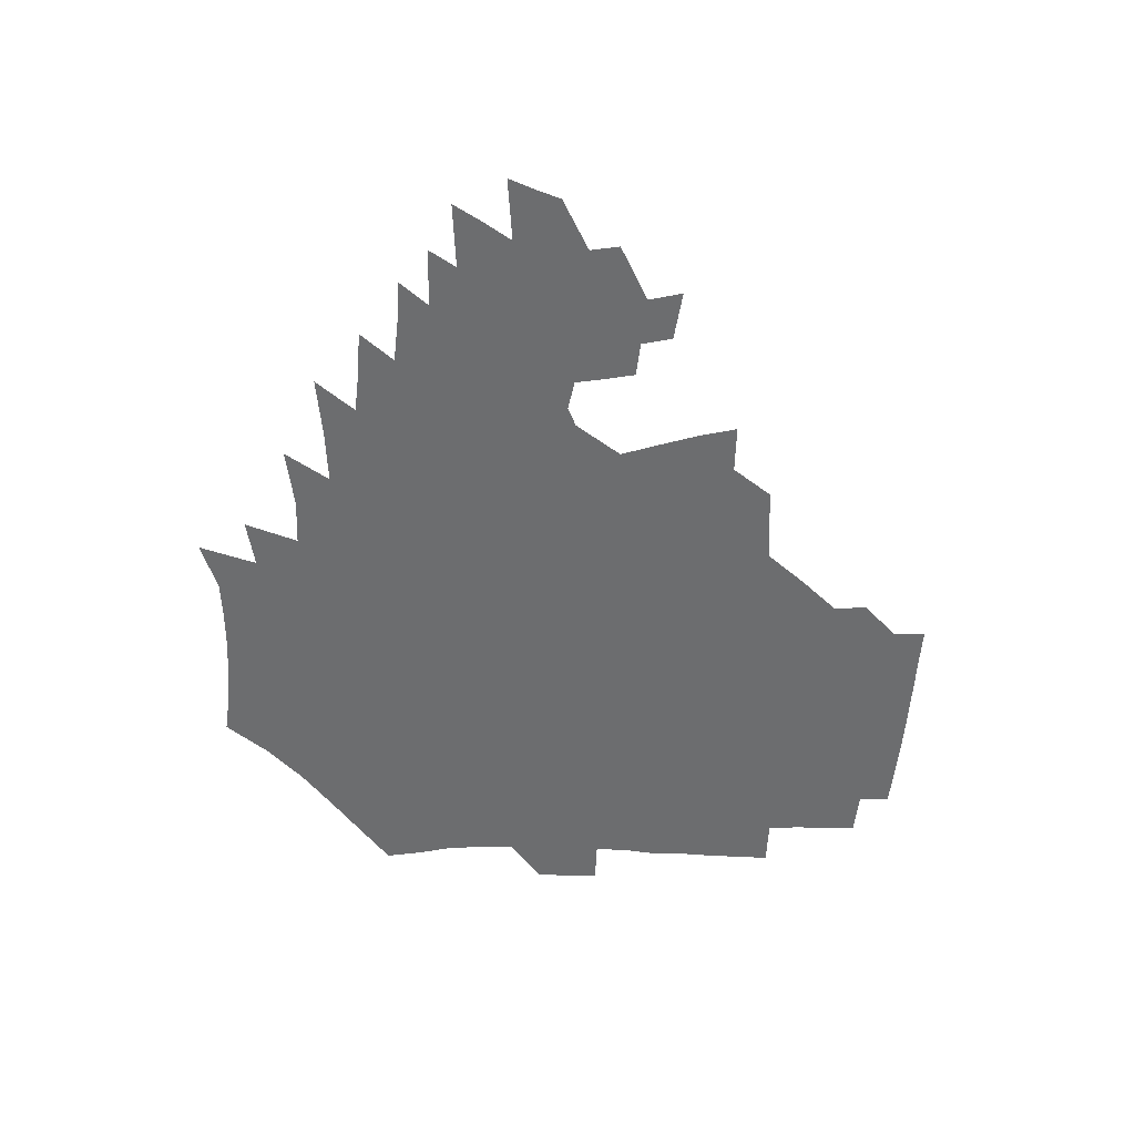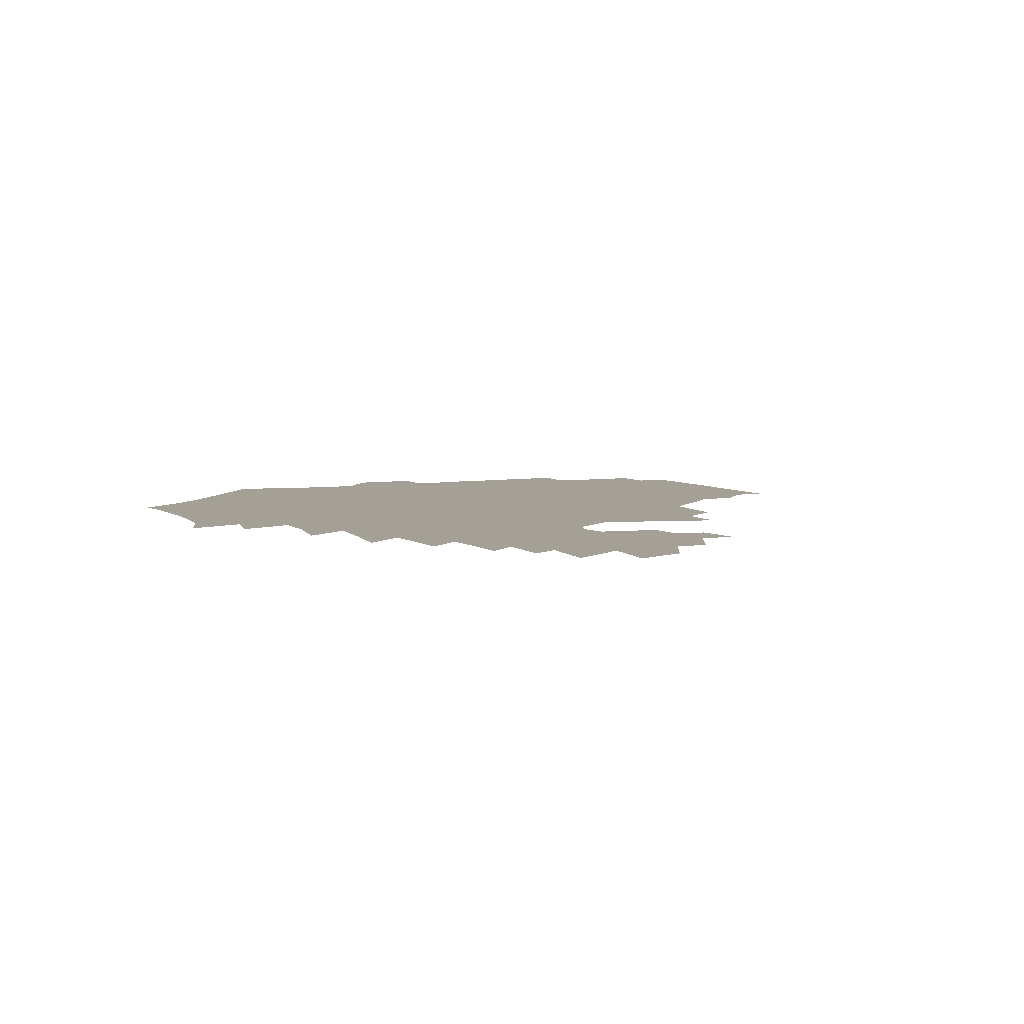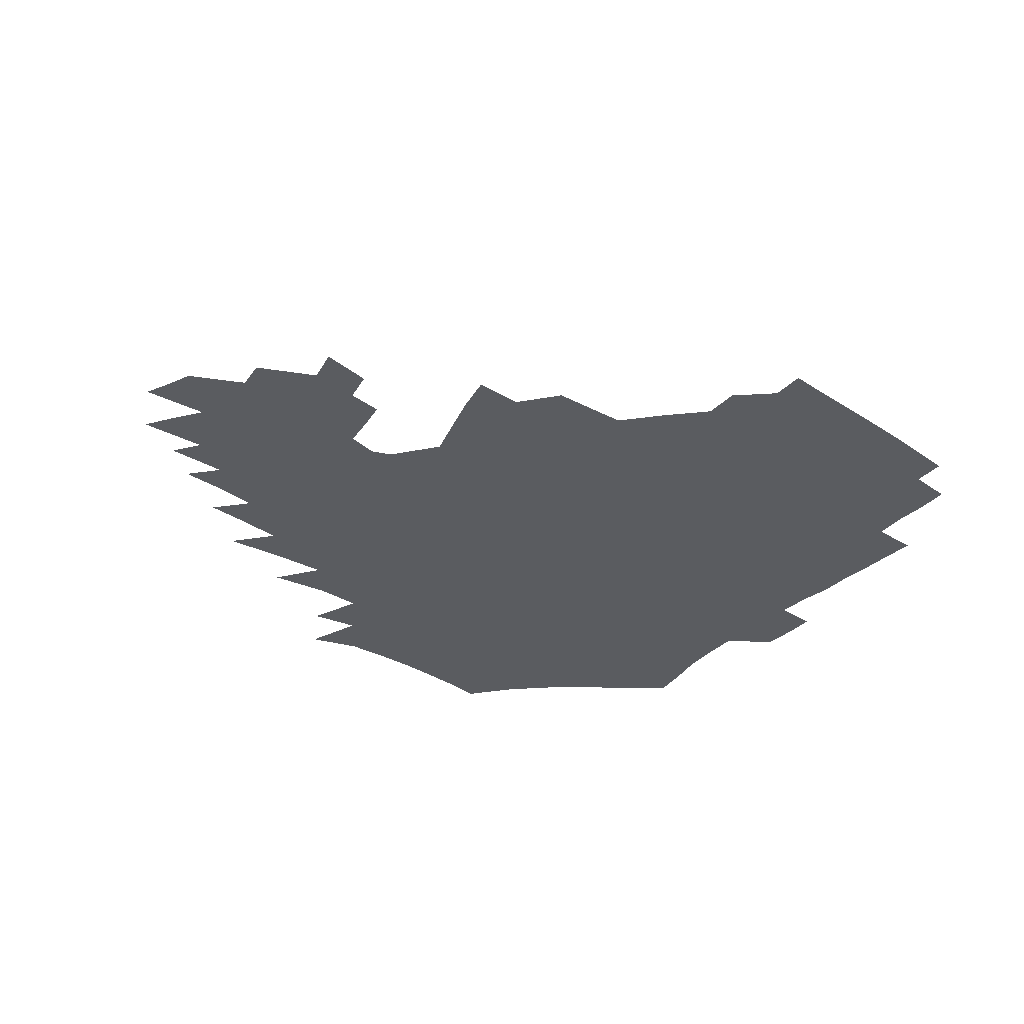
<metadata>
{"format":"obj","ext":"obj","renderer":"f3d","projection":"perspective","resolution":1024,"background":"white","views":[{"elev":-53.9,"azim":89.2,"up":"+Z"},{"elev":5.8,"azim":66.2,"up":"+Z"},{"elev":-34.4,"azim":141.8,"up":"+Z"}]}
</metadata>
<code>
v 188.4 254.2 0
v 187.8 268.8 0
v 188.2 283 0
v 200.7 176.4 0
v 203 192 0
v 206.5 208.5 0
v 207.5 224.3 0
v 208 239.7 0
v 207 254.6 0
v 207.1 269.2 0
v 206.8 283.6 0
v 206.2 298.4 0
v 204 313.4 0
v 204.1 328.2 0
v 202.9 342.8 0
v 202.5 356.9 0
v 201.7 370.6 0
v 217.9 163.2 0
v 219.4 178.5 0
v 222.5 194.8 0
v 224.5 210.4 0
v 227.6 226.3 0
v 228.4 240.9 0
v 226.1 255.4 0
v 225.9 270 0
v 225.2 284.7 0
v 224.7 299.3 0
v 224.2 314.1 0
v 223 328.8 0
v 223 343.3 0
v 223.4 357.4 0
v 222.4 371.1 0
v 223.4 385.4 0
v 222.9 399.6 0
v 223.6 413.6 0
v 236.1 149.3 0
v 235.8 164.6 0
v 238.2 180.7 0
v 239.6 196.1 0
v 241.2 211.5 0
v 242.6 226.6 0
v 245 241.8 0
v 242.9 256.1 0
v 241.5 270.7 0
v 241 285.4 0
v 242.1 300.1 0
v 240.6 314.9 0
v 240.2 329.7 0
v 240.9 344.3 0
v 241.1 358.7 0
v 240.7 373 0
v 241.3 387.3 0
v 241.7 401.5 0
v 242.9 415.4 0
v 243.2 429.3 0
v 254.4 134.9 0
v 255.4 151.6 0
v 255.9 167.3 0
v 256.2 182.6 0
v 257.3 197.9 0
v 257.7 212.7 0
v 258.2 227.4 0
v 259.2 242.2 0
v 258.4 256.6 0
v 257.4 271.2 0
v 256.9 286 0
v 256.2 300.8 0
v 256.1 315.7 0
v 256.9 330.5 0
v 256.9 345.1 0
v 257.4 359.7 0
v 257.1 374.2 0
v 257.4 388.7 0
v 258.3 403 0
v 259.2 417 0
v 260.1 430.8 0
v 271 118.9 0
v 273.4 138.4 0
v 273.4 154.2 0
v 273 169.3 0
v 273.6 184.5 0
v 273.2 199 0
v 273.7 213.8 0
v 273.8 228.2 0
v 273.7 242.6 0
v 272.7 257.1 0
v 271.8 271.7 0
v 271.2 286.5 0
v 271.2 301.3 0
v 271.2 316.2 0
v 271.8 331.1 0
v 271.8 345.8 0
v 271.6 360.5 0
v 272.5 375.2 0
v 272.7 389.7 0
v 274.2 404.2 0
v 274.4 418.3 0
v 275.9 432.3 0
v 286.2 99.93 0
v 288.6 122.5 0
v 289.2 140.2 0
v 288.8 155.6 0
v 289.2 171.3 0
v 288.9 185.8 0
v 288.8 200.3 0
v 288.7 214.6 0
v 288.9 228.9 0
v 288 243 0
v 287.2 257.4 0
v 286.1 272.1 0
v 286.2 286.8 0
v 285.8 301.7 0
v 285.9 316.6 0
v 286.3 331.5 0
v 286.5 346.4 0
v 287.1 361.2 0
v 287.2 376 0
v 288.2 390.8 0
v 288.6 405.1 0
v 289.6 419.4 0
v 290.2 433.2 0
v 303.4 102.2 0
v 304.5 124.9 0
v 304.3 141.7 0
v 303.7 157 0
v 303.6 172.4 0
v 303.5 187 0
v 302.8 201 0
v 303.4 215.5 0
v 303.7 229.4 0
v 302.5 243.3 0
v 301.4 257.7 0
v 300.6 272.3 0
v 300.6 287 0
v 300.3 302 0
v 300.7 316.9 0
v 300.8 331.8 0
v 301.3 346.8 0
v 301.7 361.6 0
v 302 376.5 0
v 302.7 391.3 0
v 302.9 405.7 0
v 304 420.1 0
v 304.6 434 0
v 320.3 103.4 0
v 319.5 125.3 0
v 318.7 142.3 0
v 318.1 158.2 0
v 317.7 173.6 0
v 317.3 188 0
v 317.1 202.2 0
v 317.2 216.2 0
v 317.4 229.9 0
v 316.7 243.4 0
v 315.8 257.5 0
v 315 272.4 0
v 314.7 287.3 0
v 314.6 302.2 0
v 315 317.1 0
v 315.4 332 0
v 315.8 346.9 0
v 316.3 361.9 0
v 316.7 376.8 0
v 317.3 391.8 0
v 317.9 406.4 0
v 318.4 420.6 0
v 319 434.7 0
v 337.3 104.2 0
v 334.8 125.3 0
v 333.3 142.2 0
v 332.2 158.7 0
v 331.4 174.5 0
v 330.8 188.6 0
v 330.5 202.8 0
v 330.3 216.5 0
v 330.4 230.3 0
v 330 243.6 0
v 329.6 257.3 0
v 329 272.3 0
v 328.7 287.8 0
v 328.9 302.3 0
v 329.4 317 0
v 330 332 0
v 330.5 347 0
v 331.1 361.9 0
v 331.7 376.9 0
v 332.1 392 0
v 332.7 406.7 0
v 333.1 421.2 0
v 333.5 435.3 0
v 354.4 104 0
v 350.6 125 0
v 348.1 142.8 0
v 346.4 158.7 0
v 345 174.7 0
v 344.1 189.2 0
v 343.6 203.2 0
v 343.2 217.1 0
v 343.1 230.5 0
v 343.1 243.8 0
v 342.9 257.4 0
v 342.7 272 0
v 342.6 287.3 0
v 343.1 301.9 0
v 343.9 316.6 0
v 344.8 331.5 0
v 345.4 346.7 0
v 346.2 361.7 0
v 347 376.8 0
v 347.6 392 0
v 347.7 407.2 0
v 348.3 421.8 0
v 348.8 436.2 0
v 372.1 103.1 0
v 367.1 124.3 0
v 363.3 143 0
v 360.8 159.2 0
v 358.6 175.3 0
v 357.7 189.1 0
v 356.8 203.5 0
v 356.1 217.4 0
v 355.8 231 0
v 355.8 243.9 0
v 356 257.3 0
v 356.3 271.6 0
v 356.8 286.2 0
v 357.5 301 0
v 358.5 315.8 0
v 359.6 331 0
v 360.7 346 0
v 361.7 361.2 0
v 362.8 376.5 0
v 363.5 391.9 0
v 363.9 407.3 0
v 394.5 95.7 0
v 386 121.5 0
v 379.2 143.5 0
v 375.6 159.7 0
v 372.9 175.3 0
v 370.8 190.3 0
v 369.9 203.8 0
v 368.7 218.1 0
v 368.3 231.2 0
v 368.2 244.1 0
v 368.8 257.2 0
v 369.6 271 0
v 370.6 285.1 0
v 371.7 299.6 0
v 373.1 314.7 0
v 374.5 330 0
v 376 345.2 0
v 377.4 360.3 0
v 378.9 375.8 0
v 407.8 117.6 0
v 398.9 141.5 0
v 391.1 160.3 0
v 387.6 175.5 0
v 385.2 190.1 0
v 382.9 204.6 0
v 381.2 218.5 0
v 380.7 231.5 0
v 380.8 244.1 0
v 381.5 256.9 0
v 382.6 270.3 0
v 383.9 283.9 0
v 385.6 298.4 0
v 387.5 313.4 0
v 389.4 328.7 0
v 391.3 343.8 0
v 393.4 359.1 0
v 419.6 141.9 0
v 410.2 159.4 0
v 405.3 174.2 0
v 401.8 188.9 0
v 397.9 203.8 0
v 395.4 217.8 0
v 395.3 230.7 0
v 394.6 243.8 0
v 394.7 256.7 0
v 396 269.7 0
v 397.7 283.2 0
v 399.5 297.1 0
v 402.1 312 0
v 404.2 327 0
v 406.8 342.3 0
v 410.3 358.2 0
v 446.7 138 0
v 433.3 157.9 0
v 423.8 173.7 0
v 420.2 187.5 0
v 414.5 202.7 0
v 409.5 217.6 0
v 409 230.3 0
v 408.6 243.1 0
v 409.3 255.9 0
v 410.2 268.9 0
v 411.5 282 0
v 413.8 295.7 0
v 417.3 310.4 0
v 419.8 325.4 0
v 423.1 341 0
v 427.5 357.4 0
v 457.6 156.5 0
v 447.8 171.8 0
v 441 185.9 0
v 433.6 200.9 0
v 426 216.6 0
v 423.2 229.7 0
v 422.3 242.4 0
v 423.7 254.7 0
v 424.7 267.4 0
v 426 280.3 0
v 429.8 293.5 0
v 433.7 308.3 0
v 437.3 324.1 0
v 441 340.1 0
v 484.6 153.7 0
v 470.1 171.2 0
v 460.5 185.5 0
v 454 199.1 0
v 445.2 214.6 0
v 439.9 228.3 0
v 438.6 240.7 0
v 439.5 252.8 0
v 440.1 265.1 0
v 443.7 276.9 0
v 448.5 288.7 0
v 453.7 305.9 0
v 458.9 323.6 0
v 462.6 340.5 0
v 489 173.1 0
v 478.3 187.1 0
v 470 200.3 0
v 463.9 213.1 0
v 456.9 227.1 0
v 454 239.1 0
v 455.7 249.8 0
v 458.4 260.1 0
v 463.5 268.6 0
v 508.7 174.3 0
v 495.8 189.2 0
v 486.5 202 0
v 477.6 215.1 0
v 472.1 226.9 0
v 468.4 238.1 0
v 467.8 248.1 0
v 469.1 257.1 0
v 472.4 264.9 0
v 514.2 191.1 0
v 505.3 203.2 0
v 497.9 215.1 0
v 491.1 226.5 0
v 487.2 237.3 0
v 484.5 247.4 0
v 484 257.2 0
v 485.7 267.7 0
v 487.5 280.6 0
v 489.9 294.3 0
v 534.2 191.9 0
v 523.1 205 0
v 519.1 216 0
v 511.8 227.4 0
v 507.8 238.4 0
v 505.8 249.4 0
v 504.9 260.6 0
v 503.3 271.7 0
v 503.6 283.4 0
v 505.4 296.1 0
v 508.2 309.9 0
v 549.7 204.8 0
v 541.6 217 0
v 535.9 228.4 0
v 531 239.8 0
v 528.6 250.8 0
v 526.8 262.2 0
v 525.6 273.8 0
v 526.9 285.9 0
v 527.2 298.2 0
v 530.5 313.4 0
v 571 215.3 0
v 563.2 227.9 0
v 554.5 240.6 0
v 552.2 251.3 0
v 550.5 262.1 0
v 550.5 272.8 0
v 552.4 285.9 0
v 583.1 238.4 0
v 578.2 249.8 0
v 574 261 0
f 8 9 1
f 1 9 2
f 9 10 2
f 2 10 3
f 10 11 3
f 18 19 4
f 4 19 5
f 19 20 5
f 5 20 6
f 20 21 6
f 6 21 7
f 21 22 7
f 7 22 8
f 22 23 8
f 8 23 9
f 23 24 9
f 9 24 10
f 24 25 10
f 10 25 11
f 25 26 11
f 11 26 12
f 26 27 12
f 12 27 13
f 27 28 13
f 13 28 14
f 28 29 14
f 14 29 15
f 29 30 15
f 15 30 16
f 30 31 16
f 16 31 17
f 31 32 17
f 36 37 18
f 18 37 19
f 37 38 19
f 19 38 20
f 38 39 20
f 20 39 21
f 39 40 21
f 21 40 22
f 40 41 22
f 22 41 23
f 41 42 23
f 23 42 24
f 42 43 24
f 24 43 25
f 43 44 25
f 25 44 26
f 44 45 26
f 26 45 27
f 45 46 27
f 27 46 28
f 46 47 28
f 28 47 29
f 47 48 29
f 29 48 30
f 48 49 30
f 30 49 31
f 49 50 31
f 31 50 32
f 50 51 32
f 32 51 33
f 51 52 33
f 33 52 34
f 52 53 34
f 34 53 35
f 53 54 35
f 56 57 36
f 36 57 37
f 57 58 37
f 37 58 38
f 58 59 38
f 38 59 39
f 59 60 39
f 39 60 40
f 60 61 40
f 40 61 41
f 61 62 41
f 41 62 42
f 62 63 42
f 42 63 43
f 63 64 43
f 43 64 44
f 64 65 44
f 44 65 45
f 65 66 45
f 45 66 46
f 66 67 46
f 46 67 47
f 67 68 47
f 47 68 48
f 68 69 48
f 48 69 49
f 69 70 49
f 49 70 50
f 70 71 50
f 50 71 51
f 71 72 51
f 51 72 52
f 72 73 52
f 52 73 53
f 73 74 53
f 53 74 54
f 74 75 54
f 54 75 55
f 75 76 55
f 77 78 56
f 56 78 57
f 78 79 57
f 57 79 58
f 79 80 58
f 58 80 59
f 80 81 59
f 59 81 60
f 81 82 60
f 60 82 61
f 82 83 61
f 61 83 62
f 83 84 62
f 62 84 63
f 84 85 63
f 63 85 64
f 85 86 64
f 64 86 65
f 86 87 65
f 65 87 66
f 87 88 66
f 66 88 67
f 88 89 67
f 67 89 68
f 89 90 68
f 68 90 69
f 90 91 69
f 69 91 70
f 91 92 70
f 70 92 71
f 92 93 71
f 71 93 72
f 93 94 72
f 72 94 73
f 94 95 73
f 73 95 74
f 95 96 74
f 74 96 75
f 96 97 75
f 75 97 76
f 97 98 76
f 99 100 77
f 77 100 78
f 100 101 78
f 78 101 79
f 101 102 79
f 79 102 80
f 102 103 80
f 80 103 81
f 103 104 81
f 81 104 82
f 104 105 82
f 82 105 83
f 105 106 83
f 83 106 84
f 106 107 84
f 84 107 85
f 107 108 85
f 85 108 86
f 108 109 86
f 86 109 87
f 109 110 87
f 87 110 88
f 110 111 88
f 88 111 89
f 111 112 89
f 89 112 90
f 112 113 90
f 90 113 91
f 113 114 91
f 91 114 92
f 114 115 92
f 92 115 93
f 115 116 93
f 93 116 94
f 116 117 94
f 94 117 95
f 117 118 95
f 95 118 96
f 118 119 96
f 96 119 97
f 119 120 97
f 97 120 98
f 120 121 98
f 99 122 100
f 122 123 100
f 100 123 101
f 123 124 101
f 101 124 102
f 124 125 102
f 102 125 103
f 125 126 103
f 103 126 104
f 126 127 104
f 104 127 105
f 127 128 105
f 105 128 106
f 128 129 106
f 106 129 107
f 129 130 107
f 107 130 108
f 130 131 108
f 108 131 109
f 131 132 109
f 109 132 110
f 132 133 110
f 110 133 111
f 133 134 111
f 111 134 112
f 134 135 112
f 112 135 113
f 135 136 113
f 113 136 114
f 136 137 114
f 114 137 115
f 137 138 115
f 115 138 116
f 138 139 116
f 116 139 117
f 139 140 117
f 117 140 118
f 140 141 118
f 118 141 119
f 141 142 119
f 119 142 120
f 142 143 120
f 120 143 121
f 143 144 121
f 122 145 123
f 145 146 123
f 123 146 124
f 146 147 124
f 124 147 125
f 147 148 125
f 125 148 126
f 148 149 126
f 126 149 127
f 149 150 127
f 127 150 128
f 150 151 128
f 128 151 129
f 151 152 129
f 129 152 130
f 152 153 130
f 130 153 131
f 153 154 131
f 131 154 132
f 154 155 132
f 132 155 133
f 155 156 133
f 133 156 134
f 156 157 134
f 134 157 135
f 157 158 135
f 135 158 136
f 158 159 136
f 136 159 137
f 159 160 137
f 137 160 138
f 160 161 138
f 138 161 139
f 161 162 139
f 139 162 140
f 162 163 140
f 140 163 141
f 163 164 141
f 141 164 142
f 164 165 142
f 142 165 143
f 165 166 143
f 143 166 144
f 166 167 144
f 145 168 146
f 168 169 146
f 146 169 147
f 169 170 147
f 147 170 148
f 170 171 148
f 148 171 149
f 171 172 149
f 149 172 150
f 172 173 150
f 150 173 151
f 173 174 151
f 151 174 152
f 174 175 152
f 152 175 153
f 175 176 153
f 153 176 154
f 176 177 154
f 154 177 155
f 177 178 155
f 155 178 156
f 178 179 156
f 156 179 157
f 179 180 157
f 157 180 158
f 180 181 158
f 158 181 159
f 181 182 159
f 159 182 160
f 182 183 160
f 160 183 161
f 183 184 161
f 161 184 162
f 184 185 162
f 162 185 163
f 185 186 163
f 163 186 164
f 186 187 164
f 164 187 165
f 187 188 165
f 165 188 166
f 188 189 166
f 166 189 167
f 189 190 167
f 168 191 169
f 191 192 169
f 169 192 170
f 192 193 170
f 170 193 171
f 193 194 171
f 171 194 172
f 194 195 172
f 172 195 173
f 195 196 173
f 173 196 174
f 196 197 174
f 174 197 175
f 197 198 175
f 175 198 176
f 198 199 176
f 176 199 177
f 199 200 177
f 177 200 178
f 200 201 178
f 178 201 179
f 201 202 179
f 179 202 180
f 202 203 180
f 180 203 181
f 203 204 181
f 181 204 182
f 204 205 182
f 182 205 183
f 205 206 183
f 183 206 184
f 206 207 184
f 184 207 185
f 207 208 185
f 185 208 186
f 208 209 186
f 186 209 187
f 209 210 187
f 187 210 188
f 210 211 188
f 188 211 189
f 211 212 189
f 189 212 190
f 212 213 190
f 191 214 192
f 214 215 192
f 192 215 193
f 215 216 193
f 193 216 194
f 216 217 194
f 194 217 195
f 217 218 195
f 195 218 196
f 218 219 196
f 196 219 197
f 219 220 197
f 197 220 198
f 220 221 198
f 198 221 199
f 221 222 199
f 199 222 200
f 222 223 200
f 200 223 201
f 223 224 201
f 201 224 202
f 224 225 202
f 202 225 203
f 225 226 203
f 203 226 204
f 226 227 204
f 204 227 205
f 227 228 205
f 205 228 206
f 228 229 206
f 206 229 207
f 229 230 207
f 207 230 208
f 230 231 208
f 208 231 209
f 231 232 209
f 209 232 210
f 232 233 210
f 210 233 211
f 233 234 211
f 211 234 212
f 214 235 215
f 235 236 215
f 215 236 216
f 236 237 216
f 216 237 217
f 237 238 217
f 217 238 218
f 238 239 218
f 218 239 219
f 239 240 219
f 219 240 220
f 240 241 220
f 220 241 221
f 241 242 221
f 221 242 222
f 242 243 222
f 222 243 223
f 243 244 223
f 223 244 224
f 244 245 224
f 224 245 225
f 245 246 225
f 225 246 226
f 246 247 226
f 226 247 227
f 247 248 227
f 227 248 228
f 248 249 228
f 228 249 229
f 249 250 229
f 229 250 230
f 250 251 230
f 230 251 231
f 251 252 231
f 231 252 232
f 252 253 232
f 232 253 233
f 236 254 237
f 254 255 237
f 237 255 238
f 255 256 238
f 238 256 239
f 256 257 239
f 239 257 240
f 257 258 240
f 240 258 241
f 258 259 241
f 241 259 242
f 259 260 242
f 242 260 243
f 260 261 243
f 243 261 244
f 261 262 244
f 244 262 245
f 262 263 245
f 245 263 246
f 263 264 246
f 246 264 247
f 264 265 247
f 247 265 248
f 265 266 248
f 248 266 249
f 266 267 249
f 249 267 250
f 267 268 250
f 250 268 251
f 268 269 251
f 251 269 252
f 269 270 252
f 252 270 253
f 255 271 256
f 271 272 256
f 256 272 257
f 272 273 257
f 257 273 258
f 273 274 258
f 258 274 259
f 274 275 259
f 259 275 260
f 275 276 260
f 260 276 261
f 276 277 261
f 261 277 262
f 277 278 262
f 262 278 263
f 278 279 263
f 263 279 264
f 279 280 264
f 264 280 265
f 280 281 265
f 265 281 266
f 281 282 266
f 266 282 267
f 282 283 267
f 267 283 268
f 283 284 268
f 268 284 269
f 284 285 269
f 269 285 270
f 285 286 270
f 271 287 272
f 287 288 272
f 272 288 273
f 288 289 273
f 273 289 274
f 289 290 274
f 274 290 275
f 290 291 275
f 275 291 276
f 291 292 276
f 276 292 277
f 292 293 277
f 277 293 278
f 293 294 278
f 278 294 279
f 294 295 279
f 279 295 280
f 295 296 280
f 280 296 281
f 296 297 281
f 281 297 282
f 297 298 282
f 282 298 283
f 298 299 283
f 283 299 284
f 299 300 284
f 284 300 285
f 300 301 285
f 285 301 286
f 301 302 286
f 288 303 289
f 303 304 289
f 289 304 290
f 304 305 290
f 290 305 291
f 305 306 291
f 291 306 292
f 306 307 292
f 292 307 293
f 307 308 293
f 293 308 294
f 308 309 294
f 294 309 295
f 309 310 295
f 295 310 296
f 310 311 296
f 296 311 297
f 311 312 297
f 297 312 298
f 312 313 298
f 298 313 299
f 313 314 299
f 299 314 300
f 314 315 300
f 300 315 301
f 315 316 301
f 301 316 302
f 303 317 304
f 317 318 304
f 304 318 305
f 318 319 305
f 305 319 306
f 319 320 306
f 306 320 307
f 320 321 307
f 307 321 308
f 321 322 308
f 308 322 309
f 322 323 309
f 309 323 310
f 323 324 310
f 310 324 311
f 324 325 311
f 311 325 312
f 325 326 312
f 312 326 313
f 326 327 313
f 313 327 314
f 327 328 314
f 314 328 315
f 328 329 315
f 315 329 316
f 329 330 316
f 318 331 319
f 331 332 319
f 319 332 320
f 332 333 320
f 320 333 321
f 333 334 321
f 321 334 322
f 334 335 322
f 322 335 323
f 335 336 323
f 323 336 324
f 336 337 324
f 324 337 325
f 337 338 325
f 325 338 326
f 338 339 326
f 326 339 327
f 331 340 332
f 340 341 332
f 332 341 333
f 341 342 333
f 333 342 334
f 342 343 334
f 334 343 335
f 343 344 335
f 335 344 336
f 344 345 336
f 336 345 337
f 345 346 337
f 337 346 338
f 346 347 338
f 338 347 339
f 347 348 339
f 341 349 342
f 349 350 342
f 342 350 343
f 350 351 343
f 343 351 344
f 351 352 344
f 344 352 345
f 352 353 345
f 345 353 346
f 353 354 346
f 346 354 347
f 354 355 347
f 347 355 348
f 355 356 348
f 349 359 350
f 359 360 350
f 350 360 351
f 360 361 351
f 351 361 352
f 361 362 352
f 352 362 353
f 362 363 353
f 353 363 354
f 363 364 354
f 354 364 355
f 364 365 355
f 355 365 356
f 365 366 356
f 356 366 357
f 366 367 357
f 357 367 358
f 367 368 358
f 360 370 361
f 370 371 361
f 361 371 362
f 371 372 362
f 362 372 363
f 372 373 363
f 363 373 364
f 373 374 364
f 364 374 365
f 374 375 365
f 365 375 366
f 375 376 366
f 366 376 367
f 376 377 367
f 367 377 368
f 377 378 368
f 368 378 369
f 378 379 369
f 371 380 372
f 380 381 372
f 372 381 373
f 381 382 373
f 373 382 374
f 382 383 374
f 374 383 375
f 383 384 375
f 375 384 376
f 384 385 376
f 376 385 377
f 385 386 377
f 377 386 378
f 382 387 383
f 387 388 383
f 383 388 384
f 388 389 384
f 384 389 385

</code>
